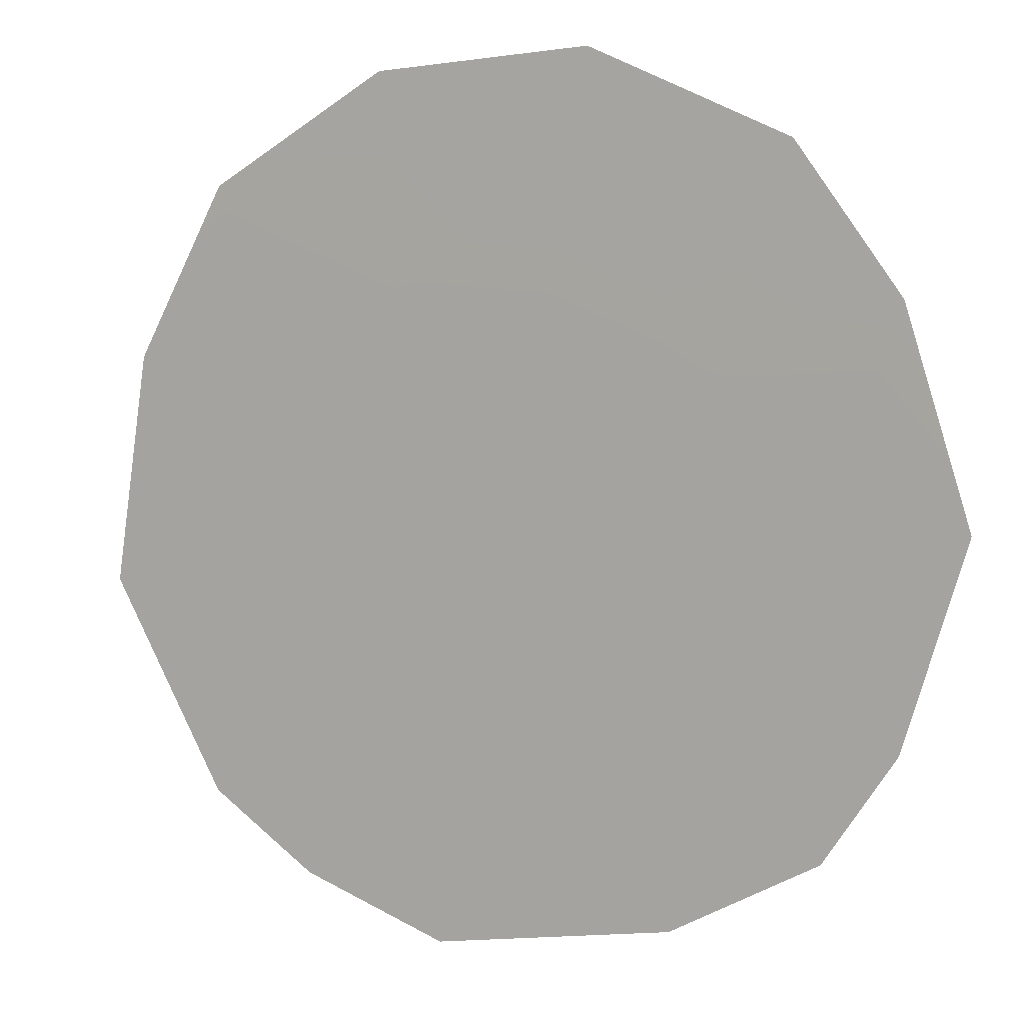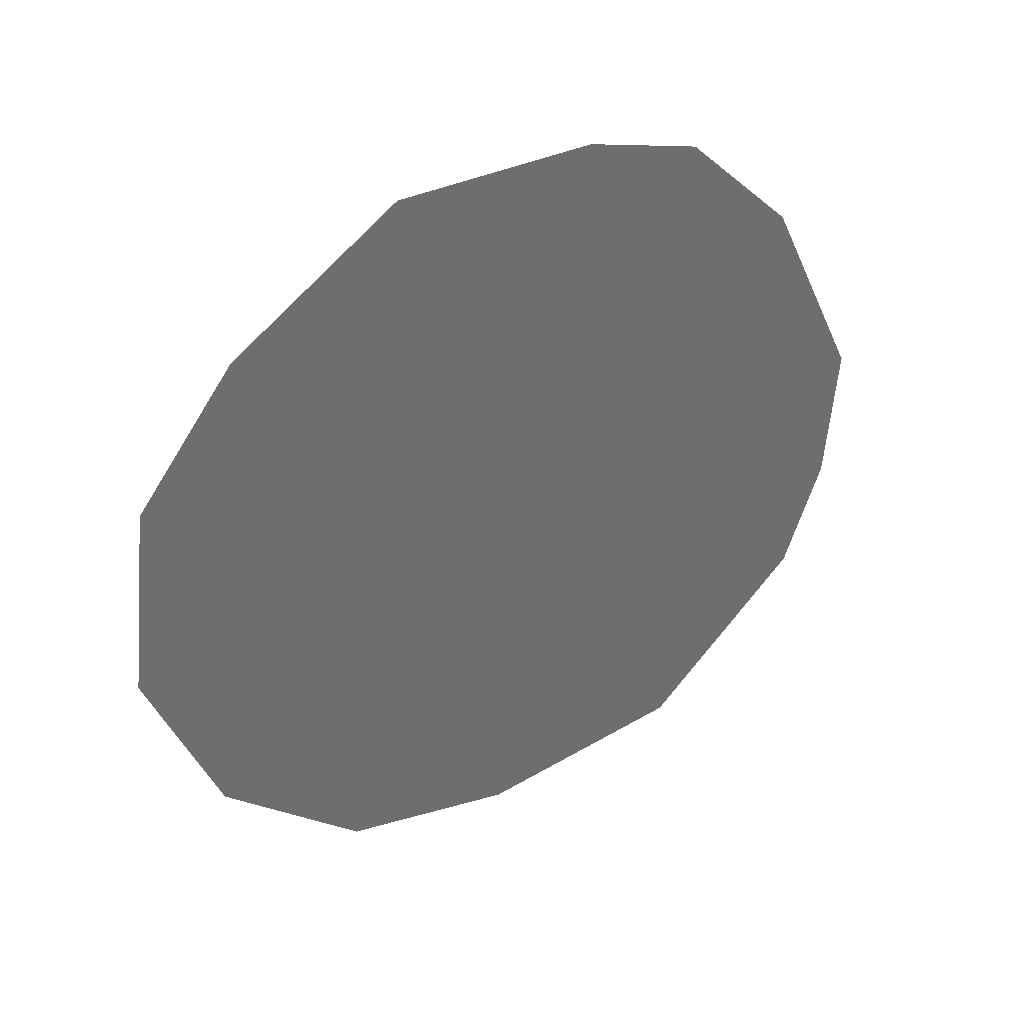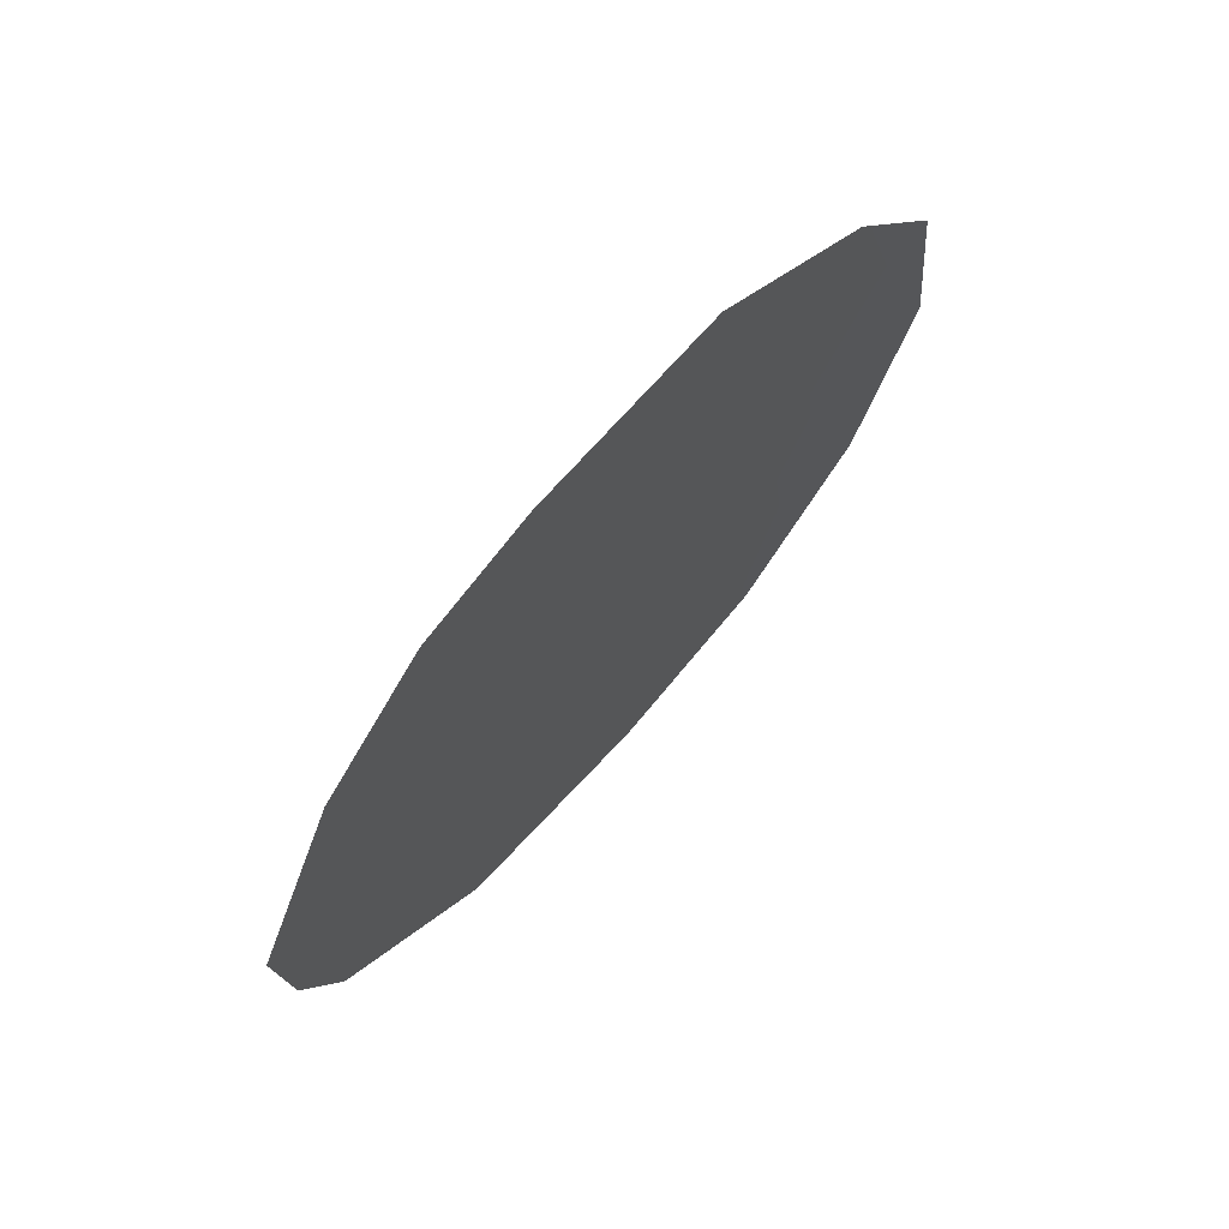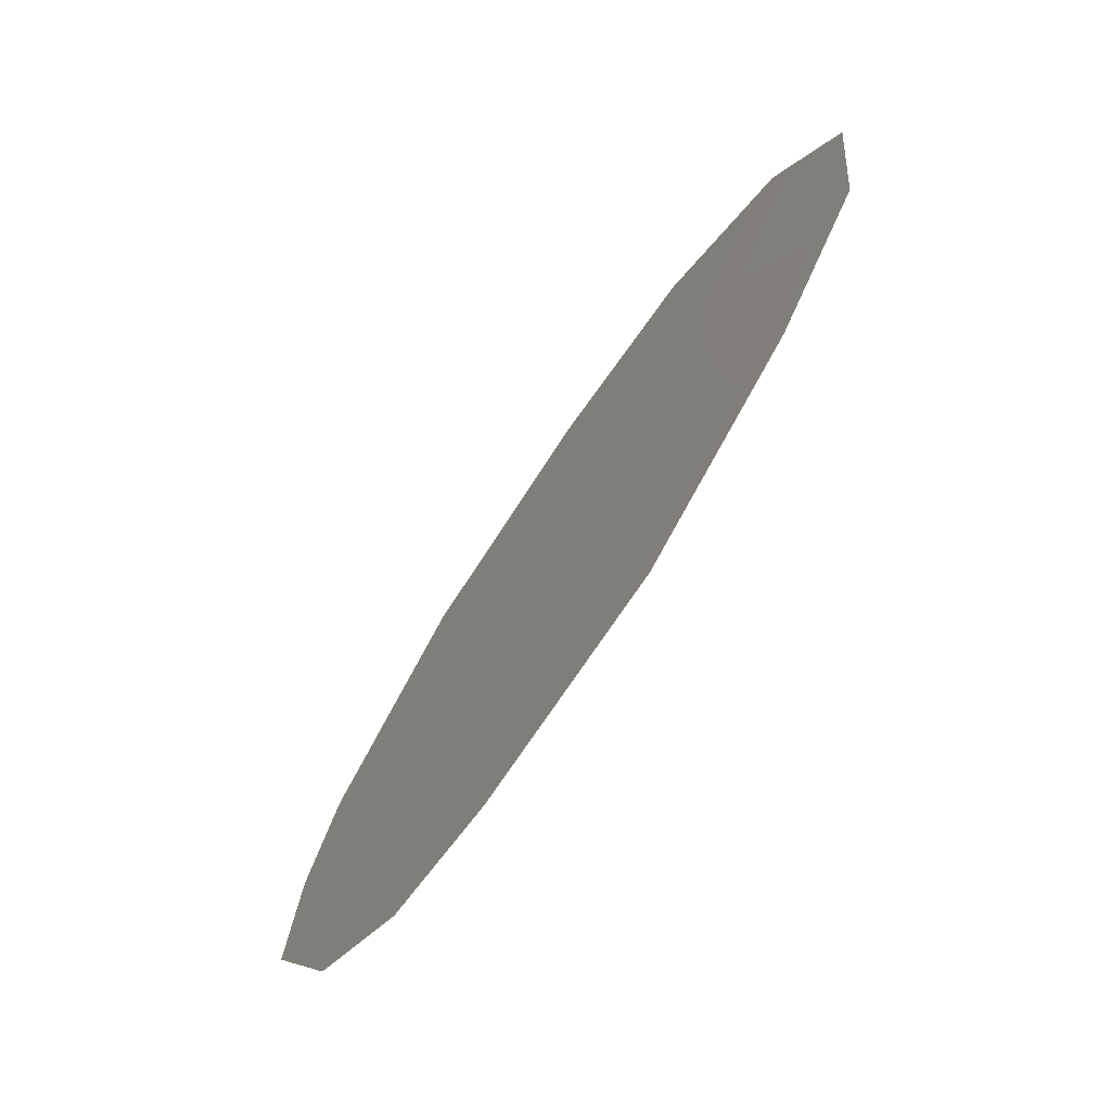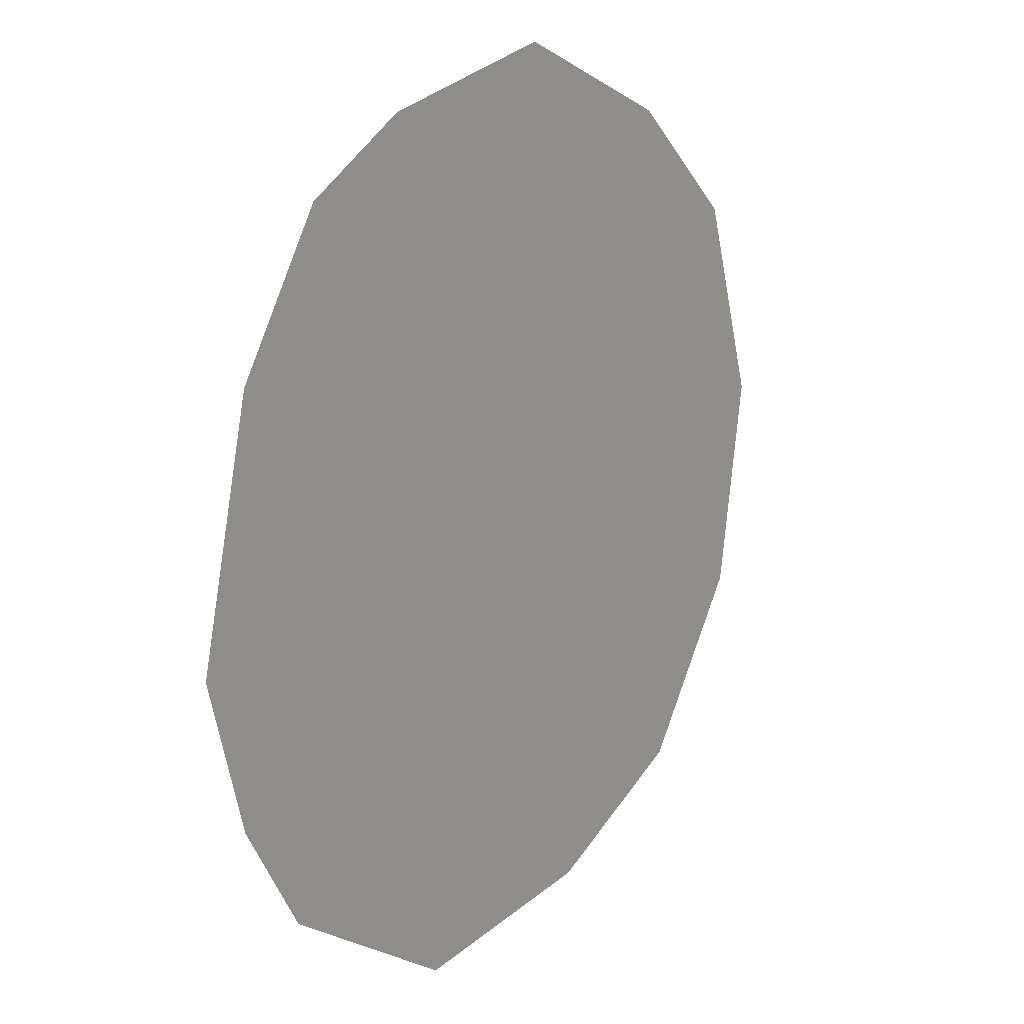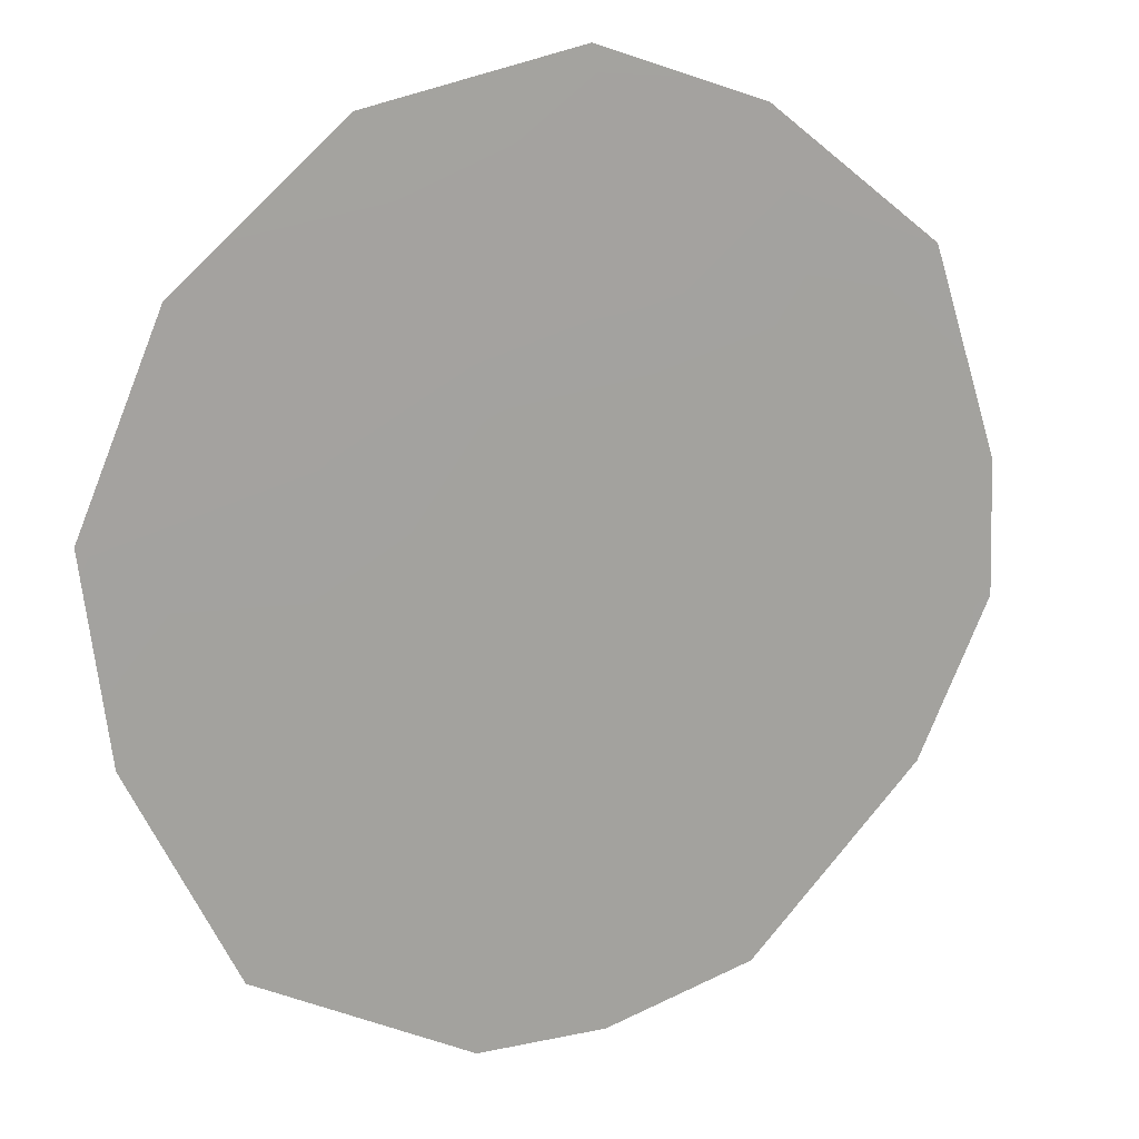
<metadata>
{"format":"obj","ext":"obj","renderer":"f3d","projection":"perspective","resolution":1024,"background":"white","views":[{"elev":46.0,"azim":117.3,"up":"+Z"},{"elev":38.1,"azim":25.1,"up":"+Y"},{"elev":70.9,"azim":-172.4,"up":"+Y"},{"elev":15.7,"azim":-179.9,"up":"+Z"},{"elev":-64.5,"azim":-173.6,"up":"+Z"},{"elev":54.8,"azim":58.7,"up":"+Z"}]}
</metadata>
<code>
v 73.82 7.583 70.11
v 72.74 6.443 71.71
v 70.65 6.579 74.8
v 73.98 13.05 69.93
v 73.94 5.088 69.92
v 72.03 13.45 72.83
v 70.2 8.602 75.47
v 75.26 9.594 68
v 71.53 5.168 73.49
v 70.35 10.77 75.27
v 74.93 6.781 68.46
v 73.26 13.44 71
v 74.25 10.92 69.52
v 71.47 10.52 73.63
v 71.67 7.323 73.3
v 73.32 11.73 70.9
v 72.62 4.773 71.88
v 75.19 8.016 68.09
v 70.98 12.21 74.37
v 74.67 11.84 68.9
v 72.25 12.05 72.49
v 71.86 8.948 73.04
v 73.58 9.731 70.5
v 72.52 10.32 72.07
v 74.5 8.867 69.12
v 71.01 8.74 74.3
v 72.71 8.391 71.78
f 14 21 24
f 23 24 16
f 12 4 16
f 25 23 13
f 18 25 8
f 16 21 12
f 10 19 14
f 23 16 13
f 2 17 9
f 2 9 15
f 17 2 5
f 27 1 2
f 5 1 11
f 11 25 18
f 1 25 11
f 7 10 26
f 25 13 8
f 20 8 13
f 27 22 24
f 3 7 26
f 23 27 24
f 12 21 6
f 16 4 13
f 20 13 4
f 1 5 2
f 16 24 21
f 3 26 15
f 21 19 6
f 21 14 19
f 14 26 10
f 15 9 3
f 22 26 14
f 23 1 27
f 14 24 22
f 25 1 23
f 27 15 22
f 27 2 15
f 15 26 22

</code>
